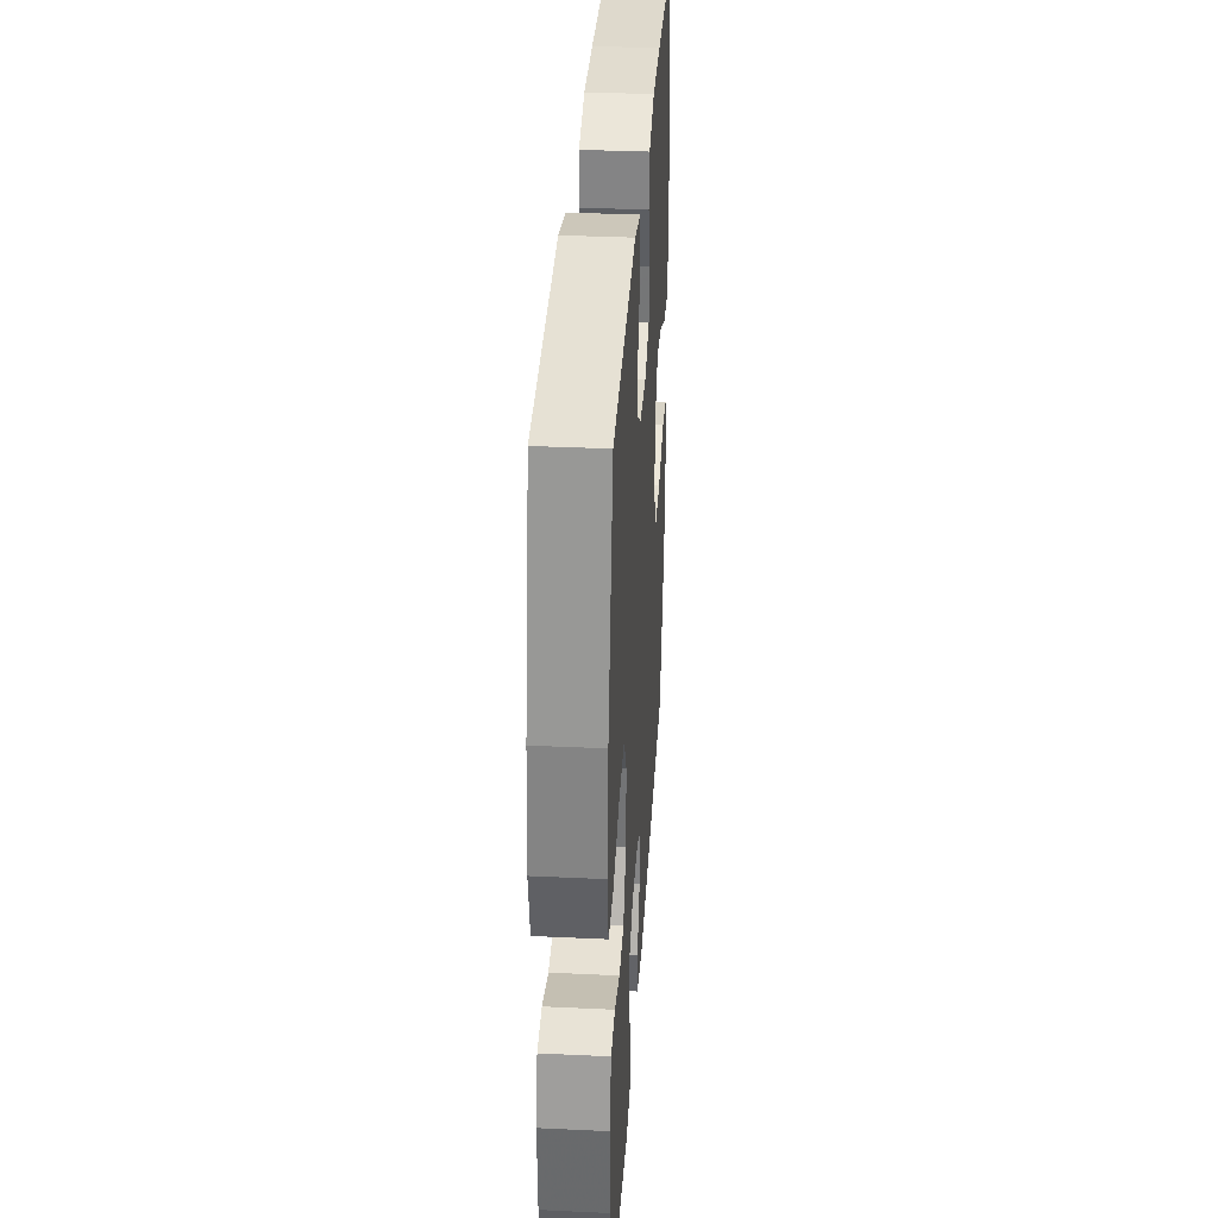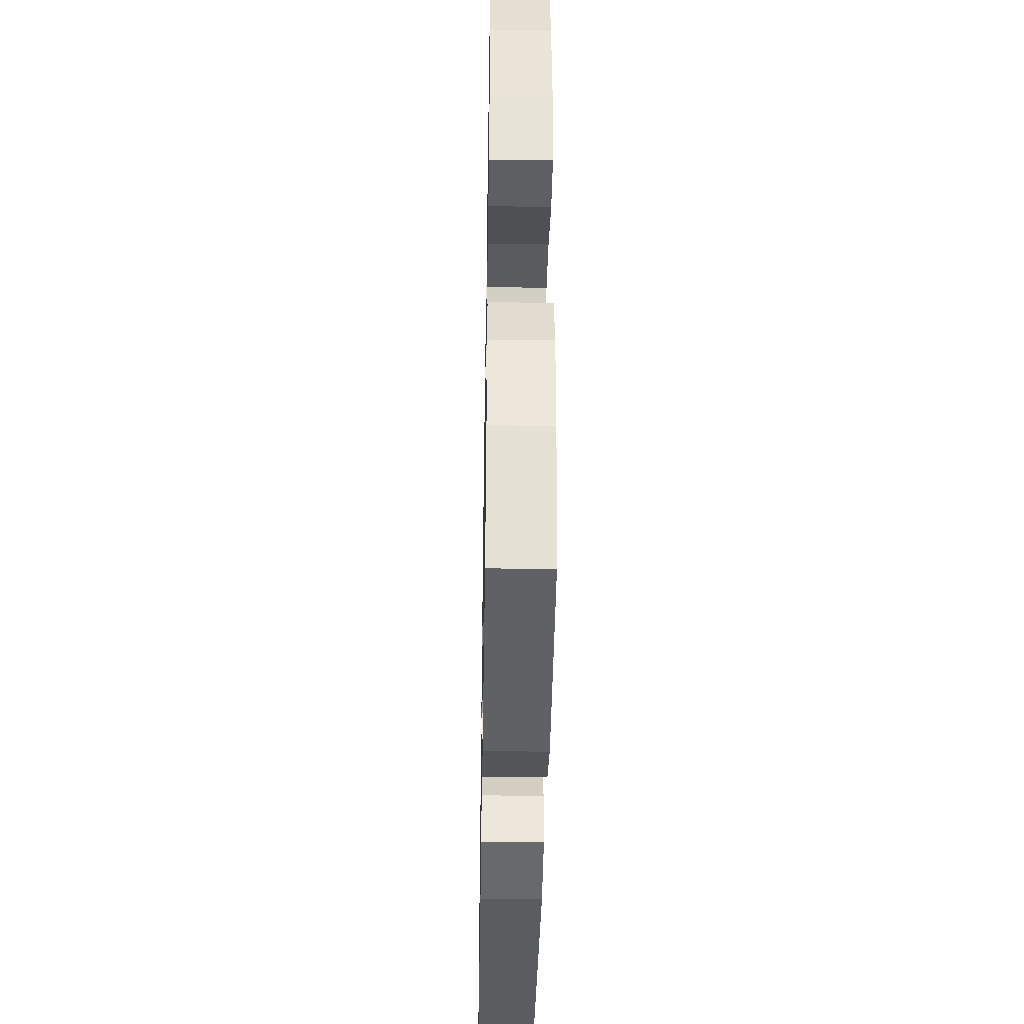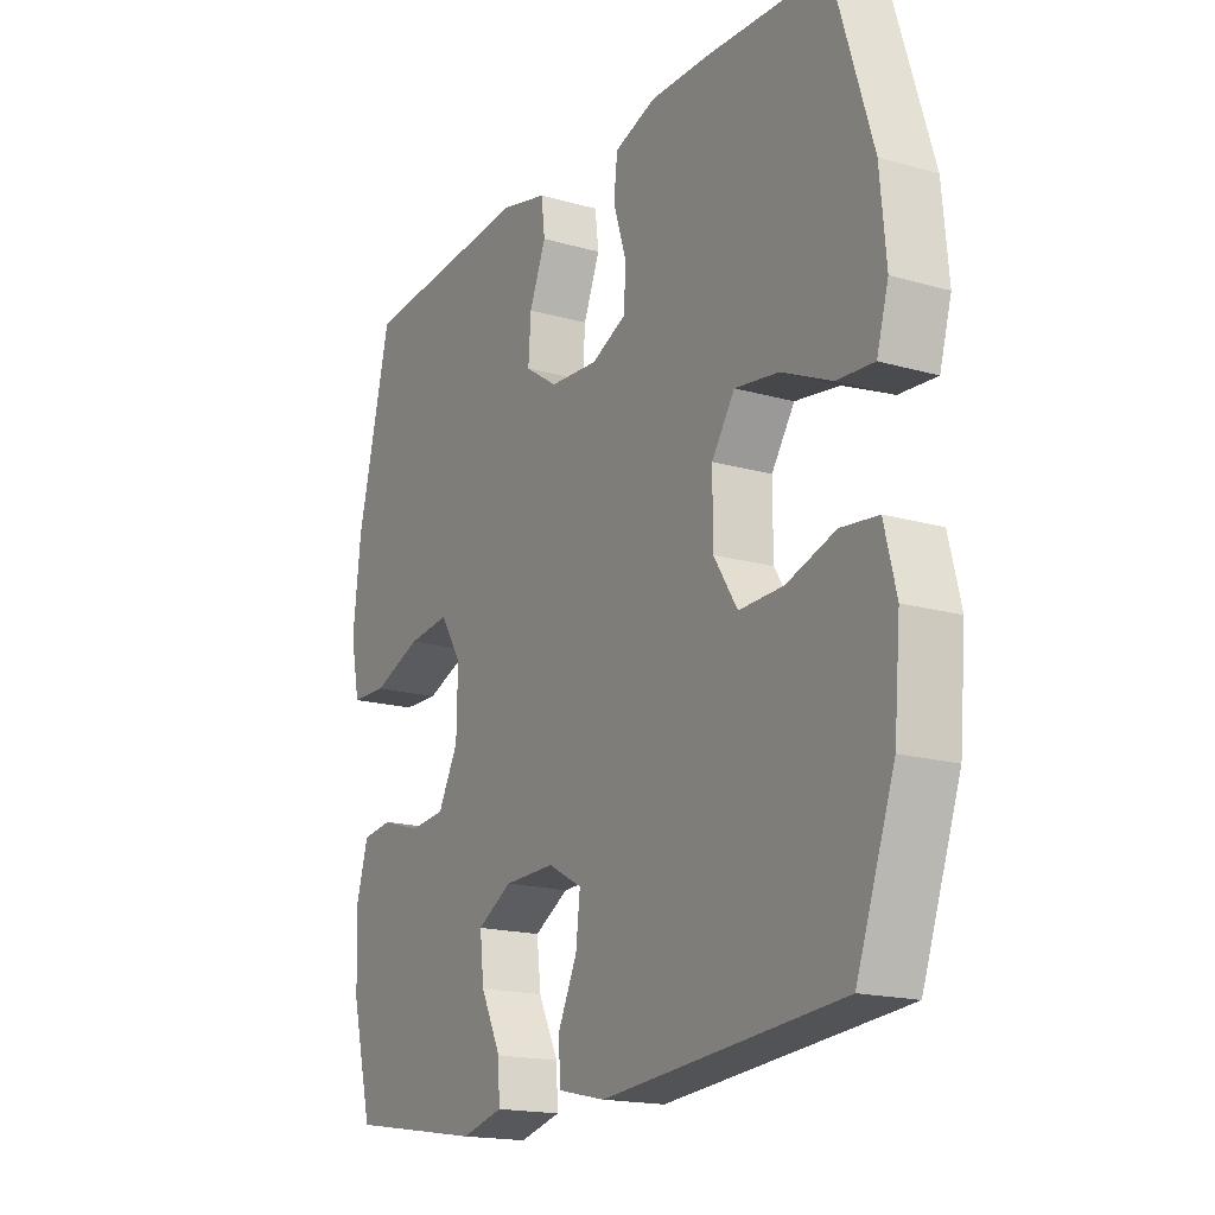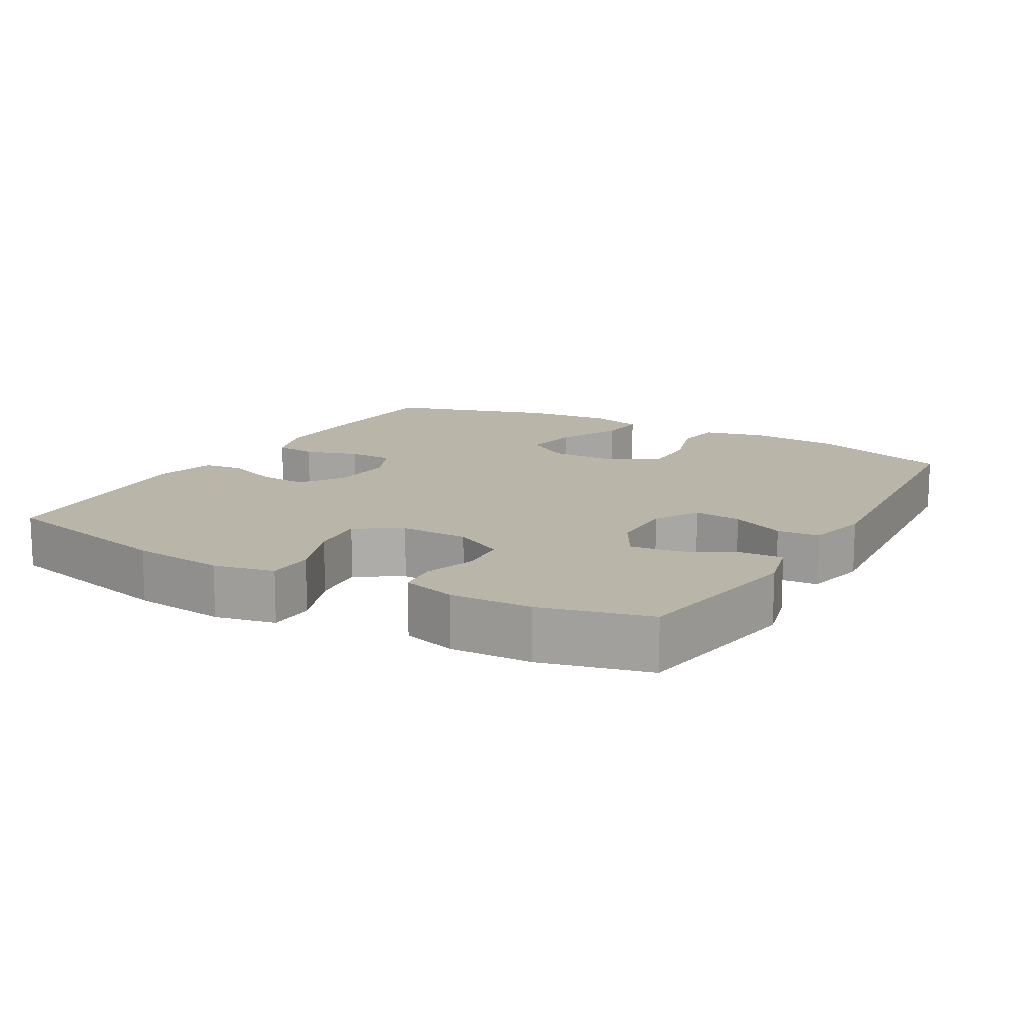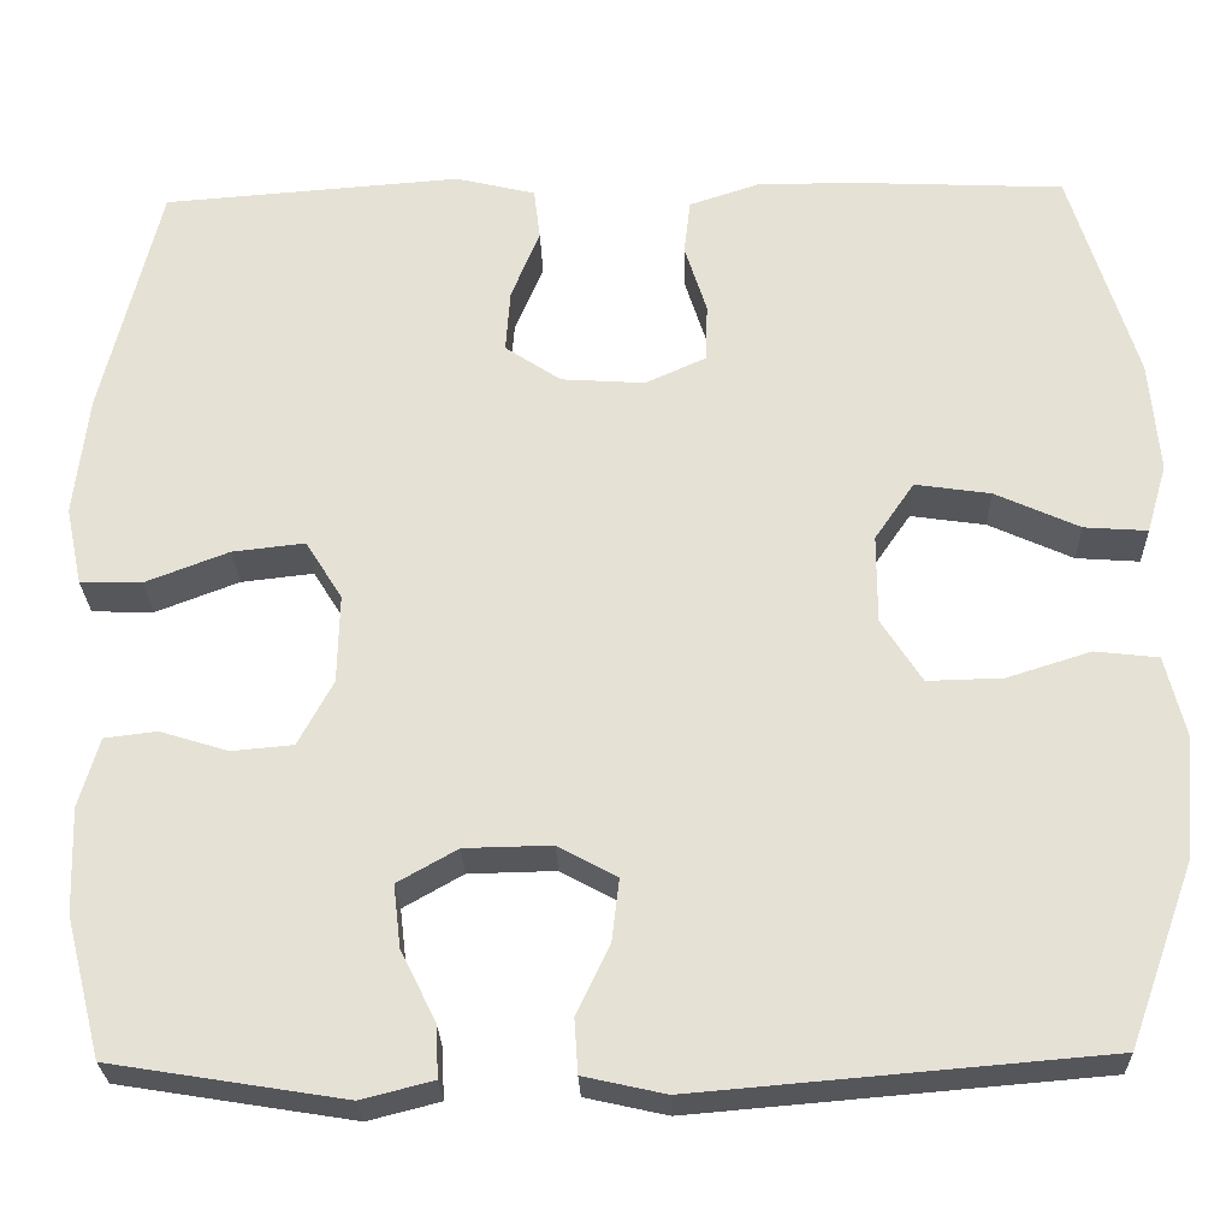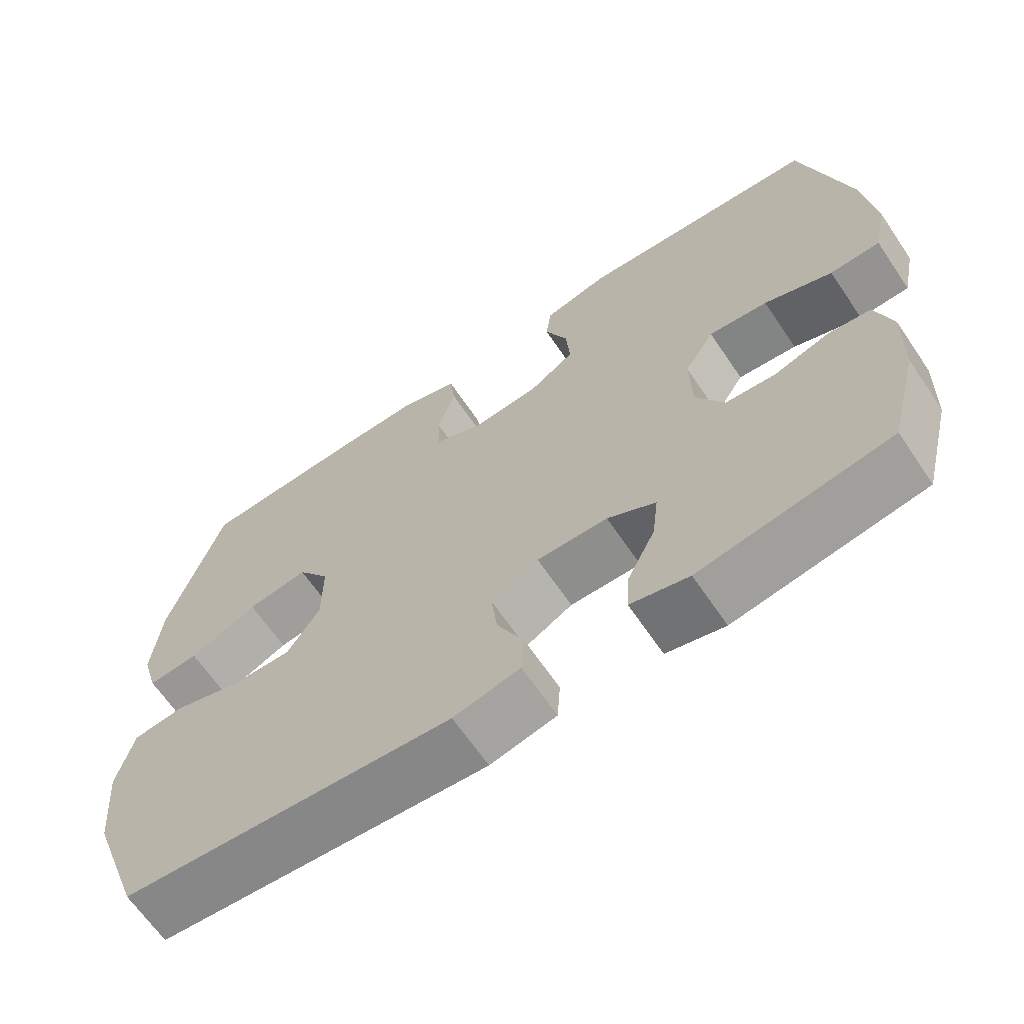
<metadata>
{"format":"obj","ext":"obj","renderer":"f3d","projection":"perspective","resolution":1024,"background":"white","views":[{"elev":34.7,"azim":93.6,"up":"+Z"},{"elev":-39.9,"azim":89.0,"up":"+Z"},{"elev":-17.6,"azim":-119.4,"up":"+Z"},{"elev":13.5,"azim":119.9,"up":"+Y"},{"elev":-26.4,"azim":-178.3,"up":"+Z"},{"elev":-65.7,"azim":34.2,"up":"+Z"}]}
</metadata>
<code>
v -0.5 0.07 -0.5
v -0.571 0.07 -0.303
v -0.583 0.07 -0.17
v -0.561 0.07 -0.081
v -0.492 0.07 -0.073
v -0.401 0.07 -0.102
v -0.319 0.07 -0.104
v -0.275 0.07 -0.035
v -0.275 0.07 0.062
v -0.318 0.07 0.125
v -0.4 0.07 0.113
v -0.492 0.07 0.071
v -0.561 0.07 0.066
v -0.583 0.07 0.142
v -0.572 0.07 0.265
v -0.5 0.07 0.5
v -0.28 0.07 0.51
v -0.164 0.07 0.511
v -0.086 0.07 0.485
v -0.079 0.07 0.425
v -0.103 0.07 0.349
v -0.101 0.07 0.285
v -0.035 0.07 0.255
v 0.056 0.07 0.261
v 0.117 0.07 0.302
v 0.112 0.07 0.371
v 0.081 0.07 0.447
v 0.088 0.07 0.504
v 0.175 0.07 0.525
v 0.5 0.07 0.5
v 0.563 0.07 0.24
v 0.578 0.07 0.108
v 0.56 0.07 0.023
v 0.493 0.07 0.021
v 0.402 0.07 0.056
v 0.323 0.07 0.065
v 0.283 0.07 0.001
v 0.285 0.07 -0.096
v 0.323 0.07 -0.167
v 0.39 0.07 -0.173
v 0.464 0.07 -0.15
v 0.521 0.07 -0.157
v 0.543 0.07 -0.233
v 0.539 0.07 -0.348
v 0.5 0.07 -0.5
v 0.246 0.07 -0.541
v 0.168 0.07 -0.521
v 0.171 0.07 -0.464
v 0.209 0.07 -0.387
v 0.217 0.07 -0.319
v 0.152 0.07 -0.282
v 0.057 0.07 -0.28
v -0.007 0.07 -0.315
v 0.001 0.07 -0.383
v 0.037 0.07 -0.459
v 0.033 0.07 -0.518
v -0.056 0.07 -0.538
v -0.5 0 -0.5
v -0.571 0 -0.303
v -0.583 0 -0.17
v -0.561 0 -0.081
v -0.492 0 -0.073
v -0.401 0 -0.102
v -0.319 0 -0.104
v -0.275 0 -0.035
v -0.275 0 0.062
v -0.318 0 0.125
v -0.4 0 0.113
v -0.492 0 0.071
v -0.561 0 0.066
v -0.583 0 0.142
v -0.572 0 0.265
v -0.5 0 0.5
v -0.28 0 0.51
v -0.164 0 0.511
v -0.086 0 0.485
v -0.079 0 0.425
v -0.103 0 0.349
v -0.101 0 0.285
v -0.035 0 0.255
v 0.056 0 0.261
v 0.117 0 0.302
v 0.112 0 0.371
v 0.081 0 0.447
v 0.088 0 0.504
v 0.175 0 0.525
v 0.5 0 0.5
v 0.563 0 0.24
v 0.578 0 0.108
v 0.56 0 0.023
v 0.493 0 0.021
v 0.402 0 0.056
v 0.323 0 0.065
v 0.283 0 0.001
v 0.285 0 -0.096
v 0.323 0 -0.167
v 0.39 0 -0.173
v 0.464 0 -0.15
v 0.521 0 -0.157
v 0.543 0 -0.233
v 0.539 0 -0.348
v 0.5 0 -0.5
v 0.246 0 -0.541
v 0.168 0 -0.521
v 0.171 0 -0.464
v 0.209 0 -0.387
v 0.217 0 -0.319
v 0.152 0 -0.282
v 0.057 0 -0.28
v -0.007 0 -0.315
v 0.001 0 -0.383
v 0.037 0 -0.459
v 0.033 0 -0.518
v -0.056 0 -0.538
f 4 5 6
f 3 4 6
f 2 3 6
f 1 2 6
f 57 1 6
f 56 57 6
f 55 56 6
f 54 55 6
f 53 54 6 7
f 52 53 7 8
f 51 52 8 9
f 50 51 9 10
f 47 48 49
f 46 47 49
f 45 46 49
f 44 45 49
f 43 44 49
f 42 43 49
f 41 42 49
f 40 41 49
f 39 40 49 50
f 38 39 50 10
f 33 34 35
f 32 33 35
f 31 32 35
f 30 31 35
f 29 30 35
f 28 29 35
f 27 28 35
f 26 27 35
f 25 26 35 36
f 24 25 36 37
f 19 20 21
f 18 19 21
f 17 18 21
f 16 17 21
f 15 16 21
f 14 15 21
f 13 14 21
f 12 13 21
f 11 12 21
f 10 11 21 22
f 37 38 10
f 24 37 10
f 23 24 10
f 10 22 23
f 63 62 61
f 63 61 60
f 63 60 59
f 63 59 58
f 63 58 114
f 63 114 113
f 63 113 112
f 63 112 111
f 64 63 111 110
f 65 64 110 109
f 66 65 109 108
f 67 66 108 107
f 106 105 104
f 106 104 103
f 106 103 102
f 106 102 101
f 106 101 100
f 106 100 99
f 106 99 98
f 106 98 97
f 107 106 97 96
f 67 107 96 95
f 92 91 90
f 92 90 89
f 92 89 88
f 92 88 87
f 92 87 86
f 92 86 85
f 92 85 84
f 92 84 83
f 93 92 83 82
f 94 93 82 81
f 78 77 76
f 78 76 75
f 78 75 74
f 78 74 73
f 78 73 72
f 78 72 71
f 78 71 70
f 78 70 69
f 78 69 68
f 79 78 68 67
f 67 95 94
f 67 94 81
f 67 81 80
f 80 79 67
f 1 58 59 2
f 2 59 60 3
f 3 60 61 4
f 4 61 62 5
f 5 62 63 6
f 6 63 64 7
f 7 64 65 8
f 8 65 66 9
f 9 66 67 10
f 10 67 68 11
f 11 68 69 12
f 12 69 70 13
f 13 70 71 14
f 14 71 72 15
f 15 72 73 16
f 16 73 74 17
f 17 74 75 18
f 18 75 76 19
f 19 76 77 20
f 20 77 78 21
f 21 78 79 22
f 22 79 80 23
f 23 80 81 24
f 24 81 82 25
f 25 82 83 26
f 26 83 84 27
f 27 84 85 28
f 28 85 86 29
f 29 86 87 30
f 30 87 88 31
f 31 88 89 32
f 32 89 90 33
f 33 90 91 34
f 34 91 92 35
f 35 92 93 36
f 36 93 94 37
f 37 94 95 38
f 38 95 96 39
f 39 96 97 40
f 40 97 98 41
f 41 98 99 42
f 42 99 100 43
f 43 100 101 44
f 44 101 102 45
f 45 102 103 46
f 46 103 104 47
f 47 104 105 48
f 48 105 106 49
f 49 106 107 50
f 50 107 108 51
f 51 108 109 52
f 52 109 110 53
f 53 110 111 54
f 54 111 112 55
f 55 112 113 56
f 56 113 114 57
f 57 114 58 1

</code>
